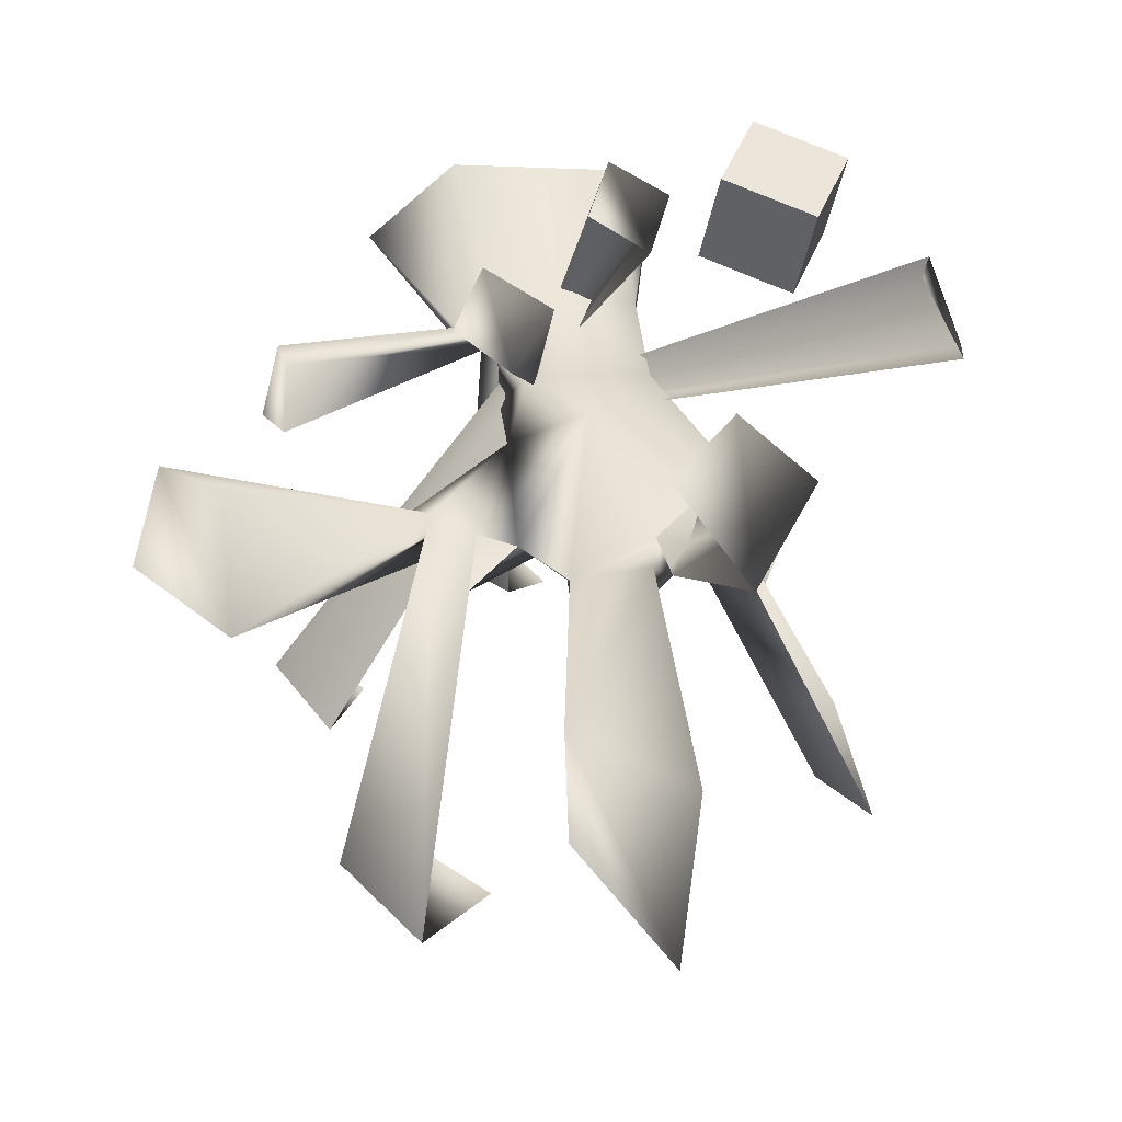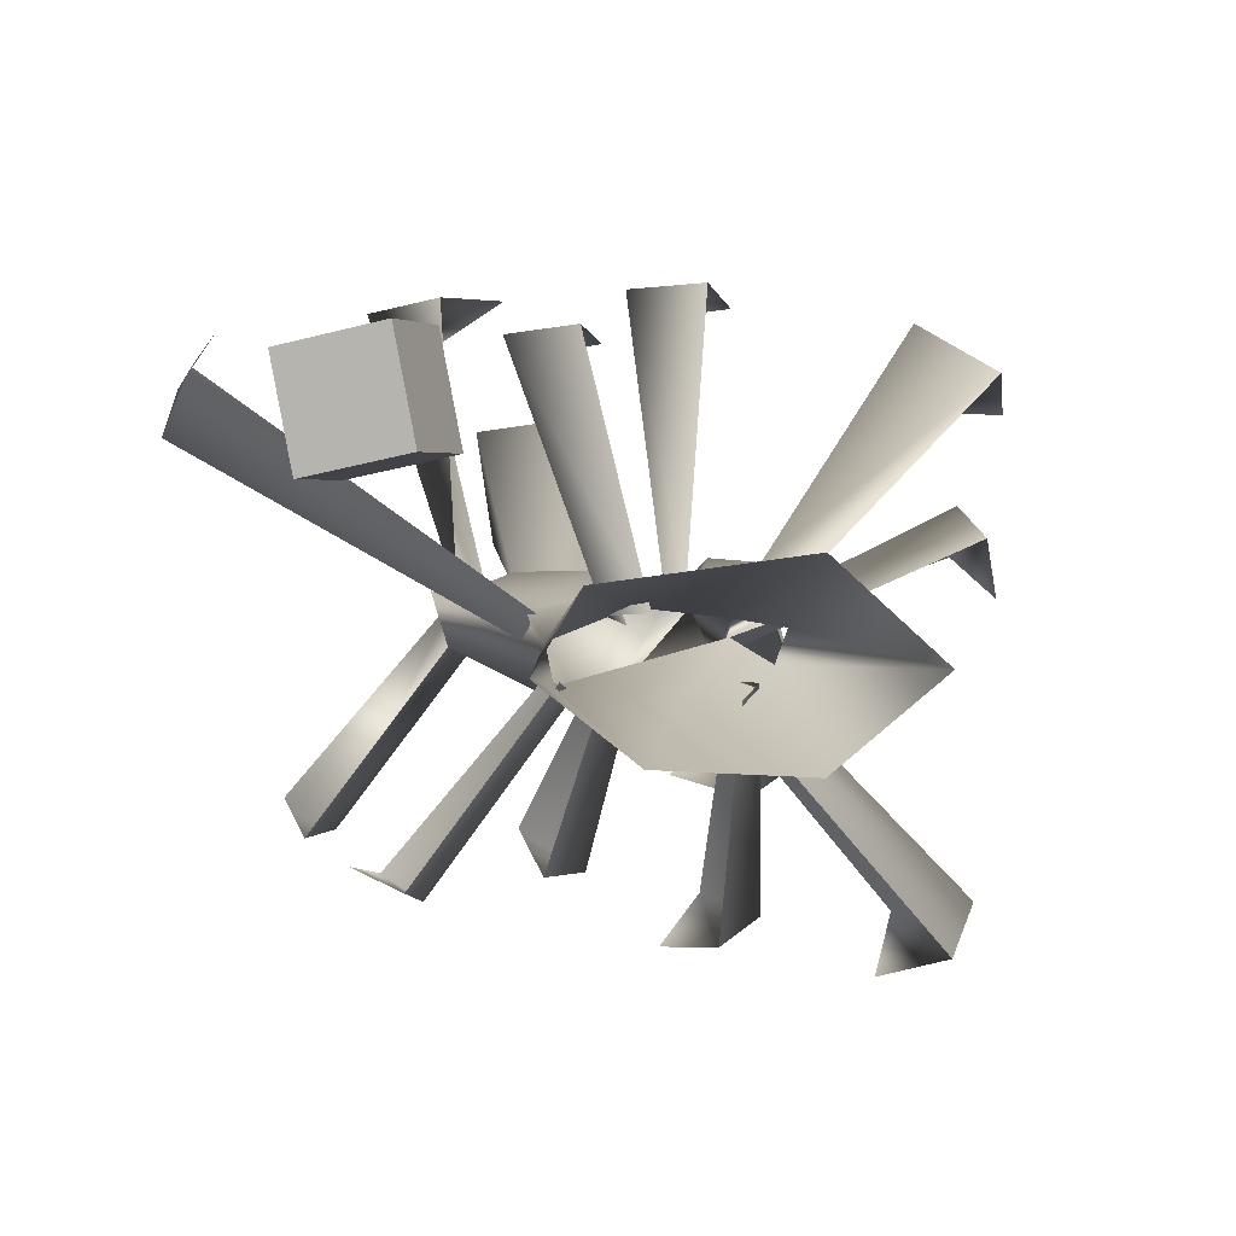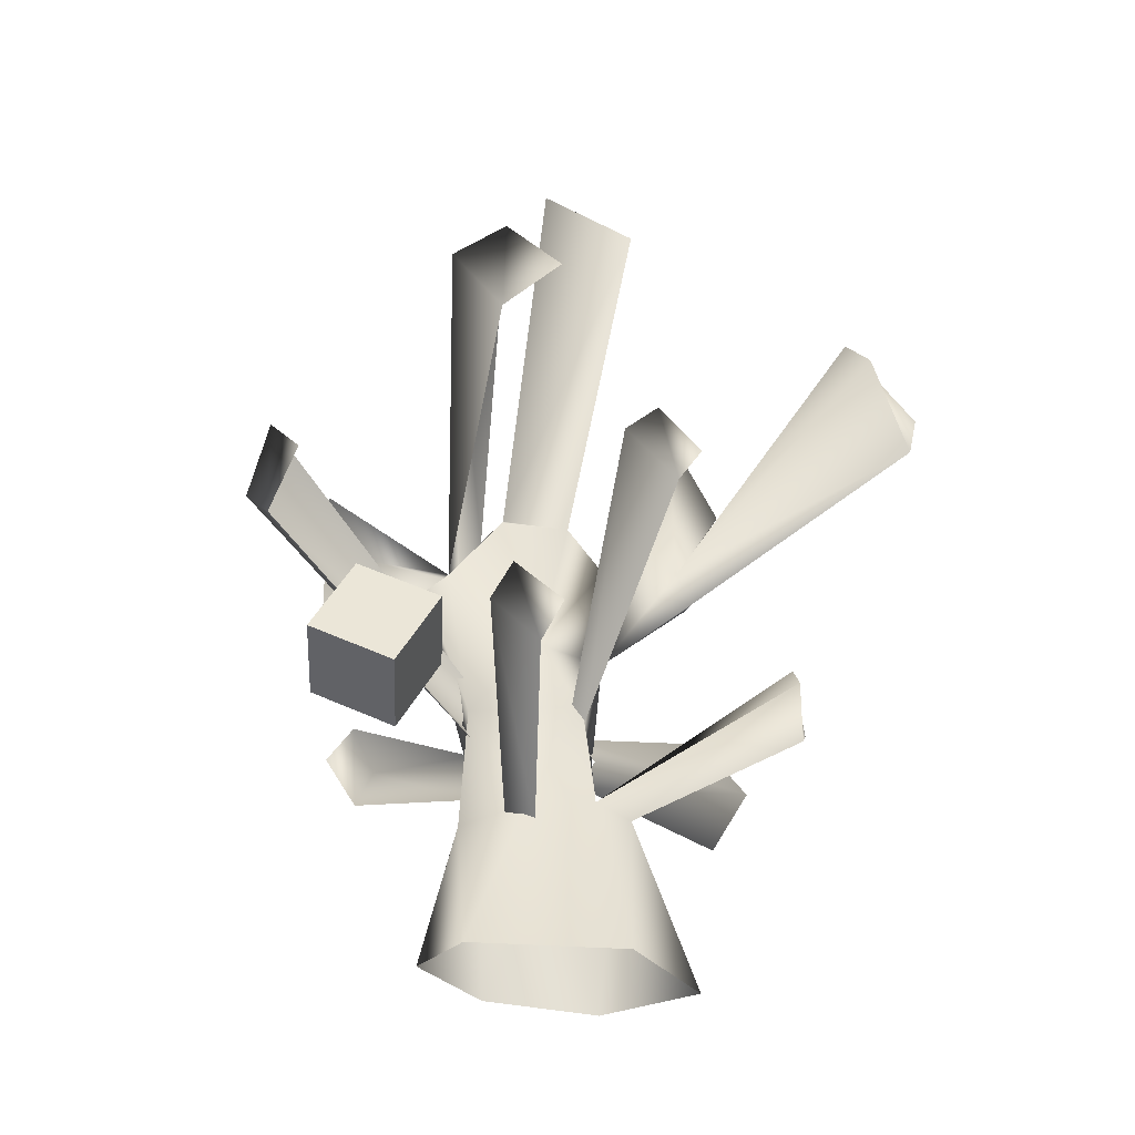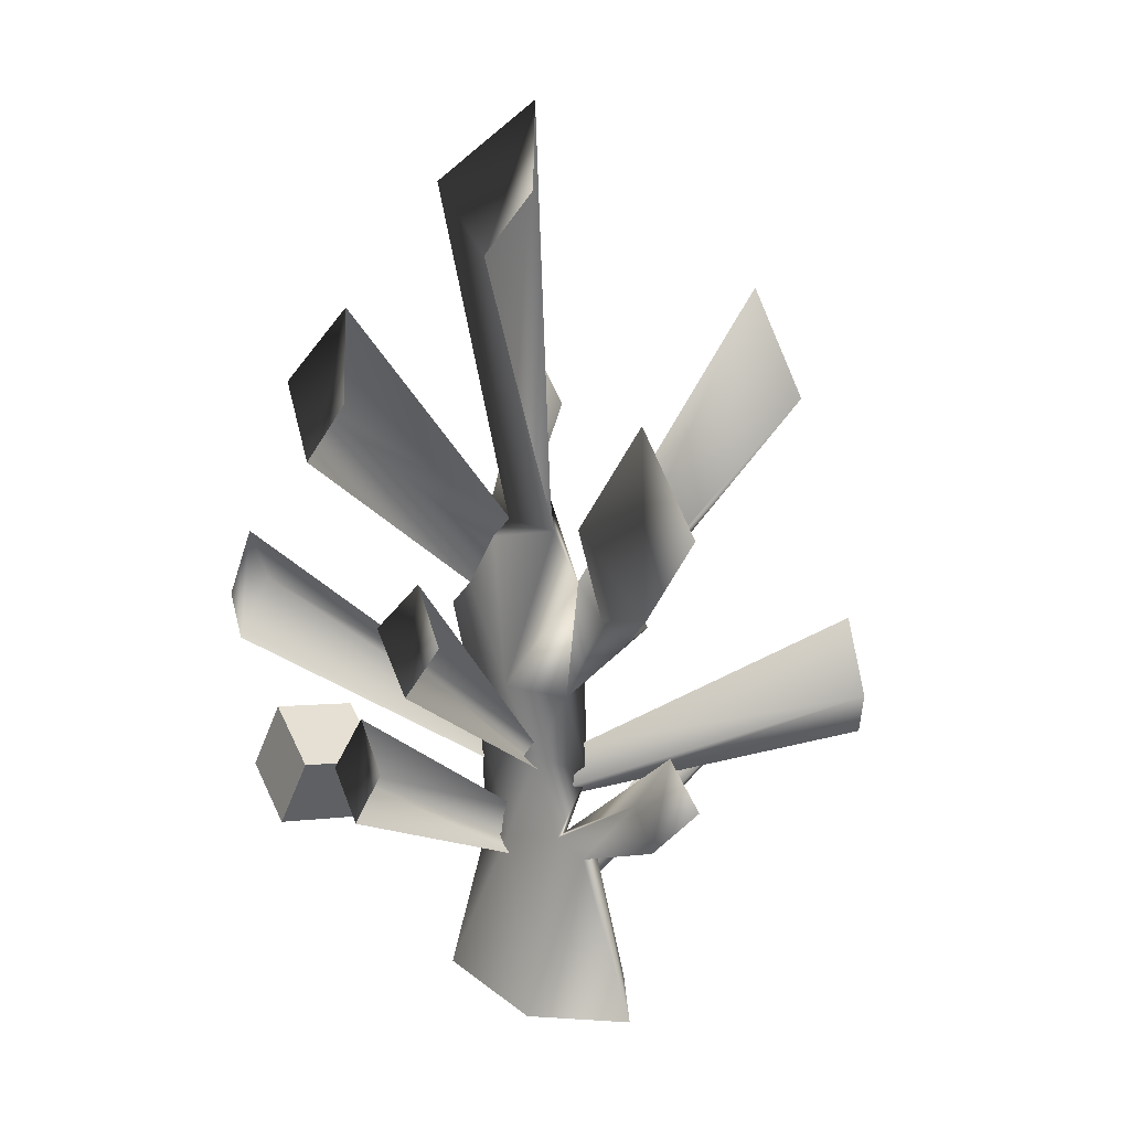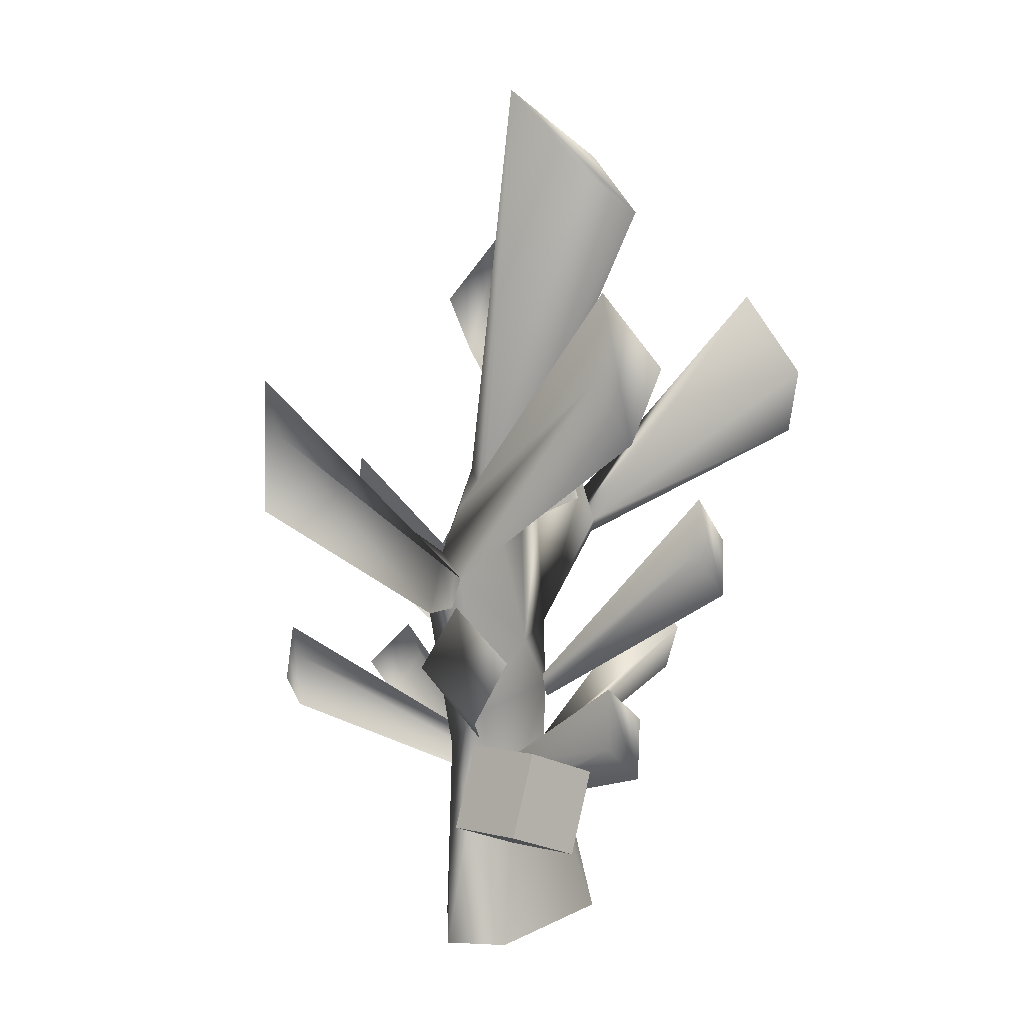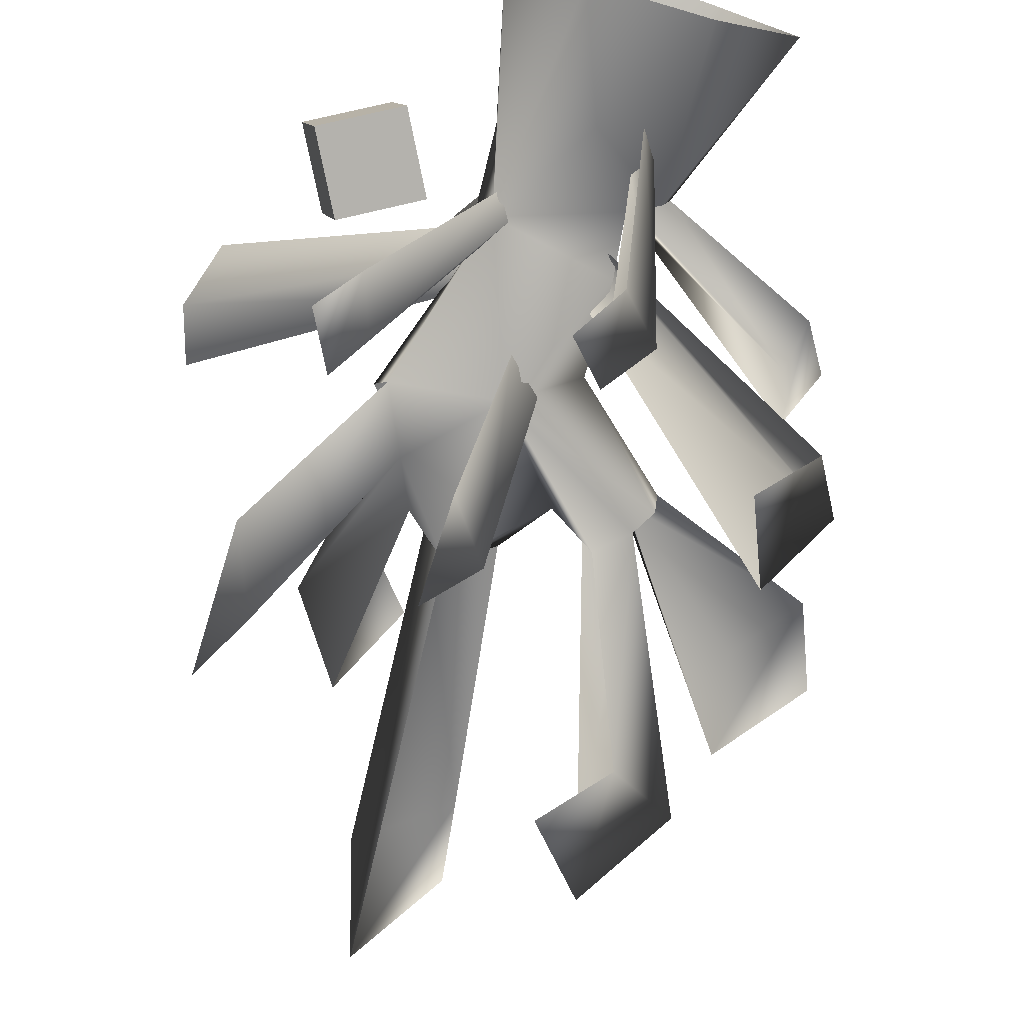
<metadata>
{"format":"obj","ext":"obj","renderer":"f3d","projection":"perspective","resolution":1024,"background":"white","views":[{"elev":39.8,"azim":172.9,"up":"+Z"},{"elev":6.0,"azim":-10.5,"up":"+Z"},{"elev":-36.1,"azim":-12.0,"up":"+Y"},{"elev":18.3,"azim":49.1,"up":"+Y"},{"elev":14.2,"azim":-53.4,"up":"+Y"},{"elev":-73.1,"azim":-16.0,"up":"+Z"}]}
</metadata>
<code>
g skinCluster1Set tweakSet1
v 15.91 44.76 5.083
v 13.46 46.9 6.294
v 14.67 49.53 4.878
v 15.23 79.48 39.26
v 23.72 69.79 40.15
v 21.84 88.06 35.59
v 28.72 79.05 36.8
v -2.515 40.5 2.442
v -3.541 45.28 -1.159
v -3.347 51.74 1.852
v -43.54 69.65 21.56
v -40.97 80.6 26.99
v -40.36 60.45 30.35
v -36.67 71.05 34.41
v 2.995 26.93 3.505
v 6.646 32.97 1.664
v 7.876 24.78 3.9
v -1.296 56.09 31.25
v -5.424 46.33 34.28
v 2.299 38.46 35.62
v 6.557 48.52 33.1
v 1.344 37.21 -6.581
v -1.047 33.27 -4.626
v -1.304 41.87 -5.054
v -18.42 60.92 -30.87
v -14.17 53.52 -33.15
v -17.43 45 -30.44
v -23.16 52.37 -28.41
v 7.038 55.31 -11.66
v 12.78 61.21 -9.081
v 9.215 68.88 -8.49
v 3.023 90.63 -31.04
v 10.26 81.05 -35.36
v 3.344 71.95 -34.18
v 17.01 37.94 -4.674
v 16.09 46.84 -4.126
v 18.88 40.85 -0.7704
v 50.27 50.24 -41.85
v 48.39 71.85 -40.02
v 55.78 59.85 -36.78
v 42.45 57.43 -45.33
v 19.58 22.45 -3.81
v 16.99 25.86 -4.028
v 16.63 17.91 -5.135
v 24.77 43.64 -34.34
v 19.08 51.79 -32.85
v 18.09 36.28 -36.39
v 12.64 44.3 -37.71
v 35.43 -0.000294 -0.01692
v 21.57 -0.000287 -11.13
v 21.55 -0.000295 12.53
v 2.273 -0.000215 -9.722
v -4.097 -0.000294 9.508
v 10.03 20.21 -5.338
v -4.077 24.73 0.9732
v -9.728 -0.000294 -0.01692
v 24.32 28.82 1.555
v 18.2 31.11 2.517
v 22.9 29.23 -2.674
v 18.28 32.07 0.2159
v 6.422 28.47 4.253
v -1.06 37.27 -5.562
v 19.01 41.88 -4.012
v -3.193 45.83 2.524
v 15.39 47.46 5.052
v 7.9 62.11 -12.98
v 19.64 58.68 1.442
v -9.352 66.26 -4.125
v 7.735 58.53 5.695
v -7.181 73.55 1.562
v 6.419 90.99 -6.207
v -4.355 77.07 -4.954
v 20.5 79.69 -0.6978
v 1.671 84.85 3.226
v -0.807 85.23 -3.636
v 51.65 42.37 10.17
v 51.81 58.63 6.536
v 50.71 51.73 13.38
v 54.72 48.45 2.313
v -11.13 68.87 2.583
v -20.09 99.11 -31.86
v -25.47 85.38 -30.58
v -25.94 110.6 -29.26
v 28 83.48 -5.074
v 26.55 82.93 4.801
v 33.56 79.73 -1.778
v 32.4 77.38 4.621
v 35.77 75.26 -3.05
v 35.93 73.71 1.589
v 37.75 107.6 -30.79
v 39.36 132.3 -23.48
v 49.08 114.6 -25.29
v 60.75 120.4 21.97
v 68.55 92.32 28.07
v 60.4 106.4 34.47
v 72.69 104.9 21.87
v 28.89 119.1 -28.98
v -3.408 129.5 30.43
v -13.58 115.7 35.79
v -5.206 103.6 38.12
v 5.099 115.5 37.47
v 2.378 87.58 0.1287
v 14.14 87.95 -0.3918
v 6.131 150.5 17.97
v 10.36 162.7 0.3719
v 21.54 140.6 20.69
v 22.19 150.2 10.86
g TR_MO_electroalg_LOD
f 6 5 7
f 6 3 4
f 2 4 3
f 4 1 5
f 1 4 2
f 4 5 6
f 12 11 13
f 10 9 11
f 11 8 13
f 8 11 9
f 11 12 10
f 14 12 13
f 18 20 21
f 18 16 19
f 15 19 16
f 19 17 20
f 17 19 15
f 19 20 18
f 25 27 28
f 24 22 26
f 26 25 24
f 26 23 27
f 23 26 22
f 26 27 25
f 33 34 32
f 31 30 33
f 33 32 31
f 33 29 34
f 29 33 30
f 39 40 38
f 39 38 41
f 39 36 40
f 37 40 36
f 40 35 38
f 35 40 37
f 45 47 46
f 43 42 45
f 45 46 43
f 45 44 47
f 44 45 42
f 46 47 48
f 53 51 61
f 62 56 55
f 53 55 56
f 59 50 54
f 49 57 51
f 58 51 57
f 57 49 59
f 59 54 60
f 52 56 62
f 60 62 63
f 62 54 52
f 58 65 61
f 63 62 66
f 66 67 63
f 69 70 64
f 65 69 64
f 103 73 71
f 71 66 72
f 74 70 69
f 71 72 75
f 57 76 78
f 78 58 57
f 60 78 77
f 78 76 77
f 76 79 77
f 62 64 68
f 61 64 55
f 58 60 63
f 54 62 60
f 51 58 61
f 67 65 63
f 60 58 78
f 67 69 65
f 61 65 64
f 83 81 82
f 70 80 64
f 83 70 81
f 72 81 70
f 81 72 68
f 68 82 81
f 86 66 84
f 73 84 66
f 67 85 73
f 66 86 88
f 88 67 66
f 67 89 87
f 89 67 88
f 67 87 85
f 86 84 90
f 87 91 85
f 91 87 92
f 94 95 87
f 87 89 94
f 92 87 86
f 86 90 92
f 87 95 93
f 93 86 87
f 90 97 91
f 92 90 91
f 95 94 93
f 94 96 93
f 64 80 68
f 55 64 62
f 73 69 67
f 98 99 100
f 69 73 103
f 69 103 74
f 72 99 75
f 99 70 100
f 70 99 72
f 101 98 100
f 105 104 106
f 107 105 106
f 71 75 102
f 66 71 73
f 105 102 104
f 102 105 71
f 102 103 106
f 106 104 102
f 63 65 58
f 53 61 55
f 59 49 50
f 103 102 74
f 75 74 102
f 98 75 99
f 66 68 72
f 66 62 68
f 52 54 50
g default
v -30.62 35.6 18.51
v -17.55 29.01 21.79
v -23.68 48.86 17.51
v -10.61 42.27 20.8
v -33.09 37.98 33.11
v -20.02 31.39 36.39
v -26.15 51.24 32.12
v -13.08 44.66 35.4
g initialShadingGroup Box10
f 108 110 111 109
f 112 113 115 114
f 108 109 113 112
f 109 111 115 113
f 111 110 114 115
f 110 108 112 114

</code>
